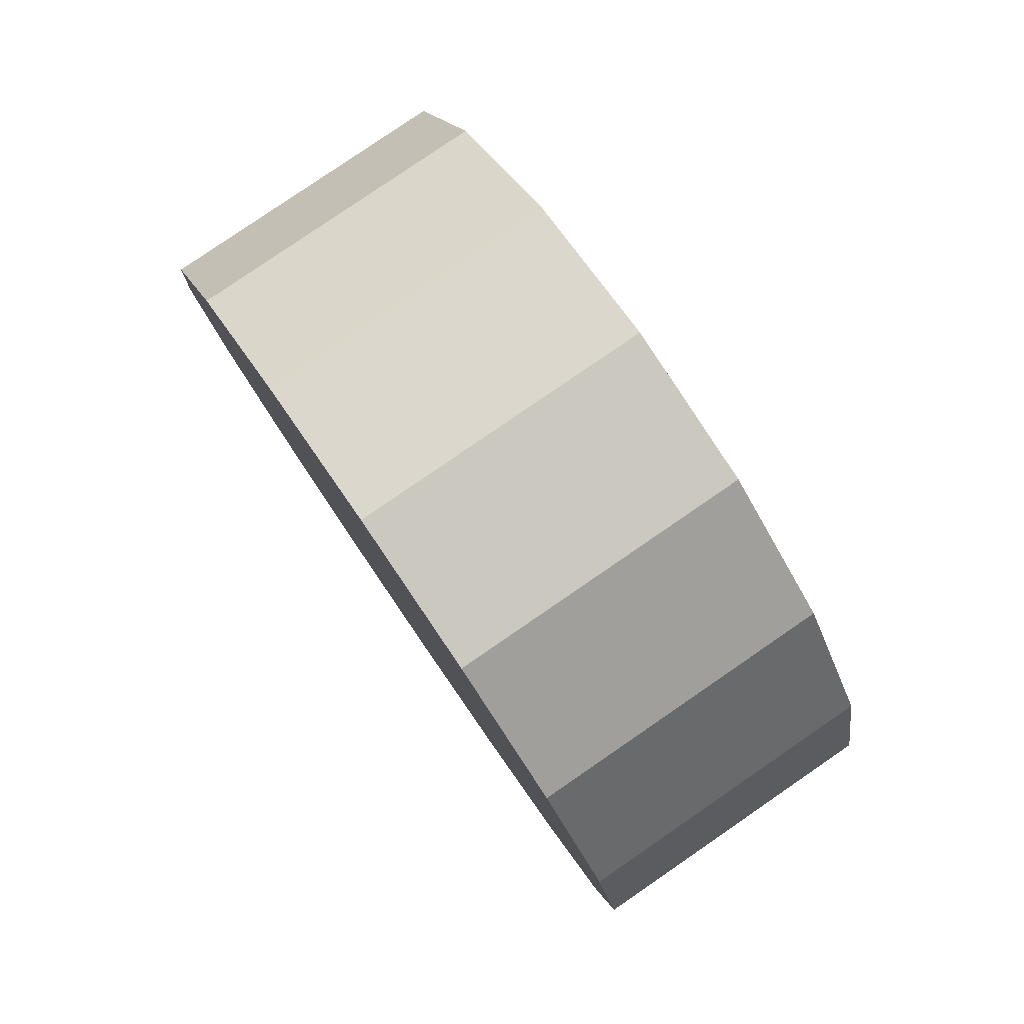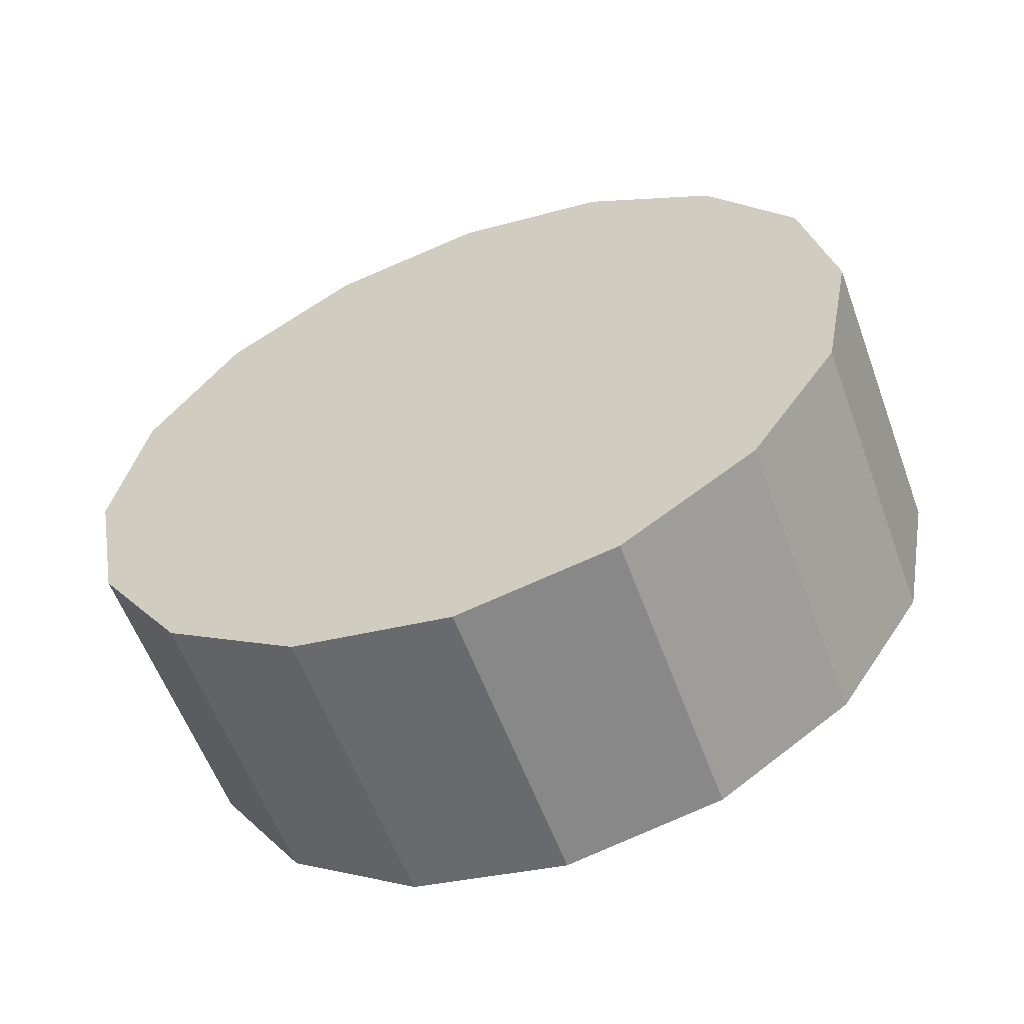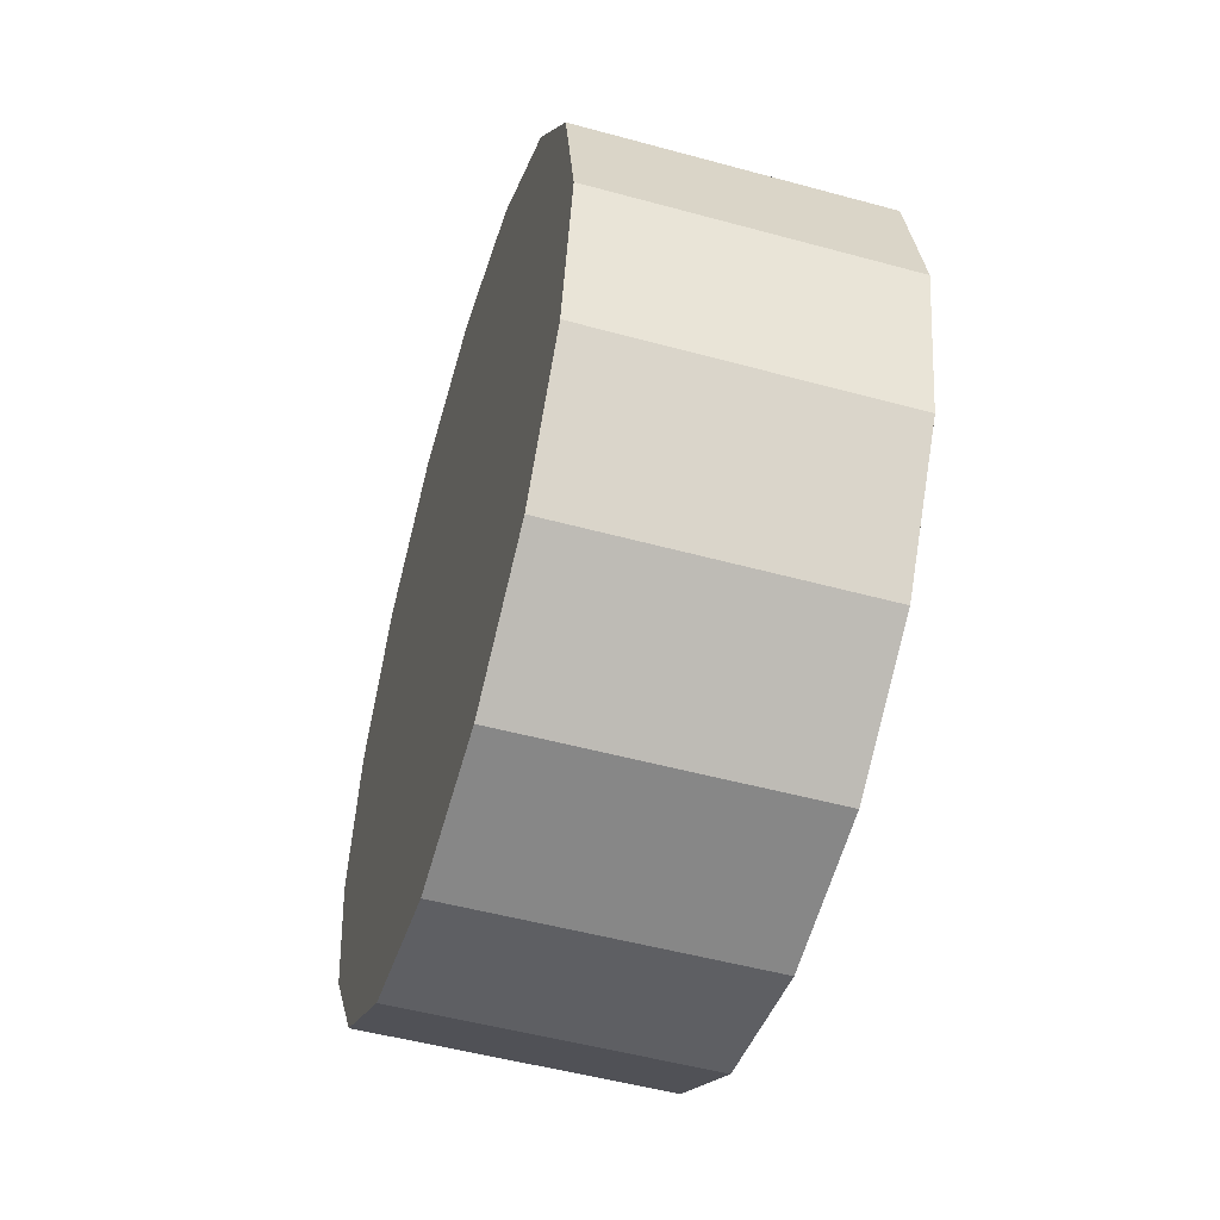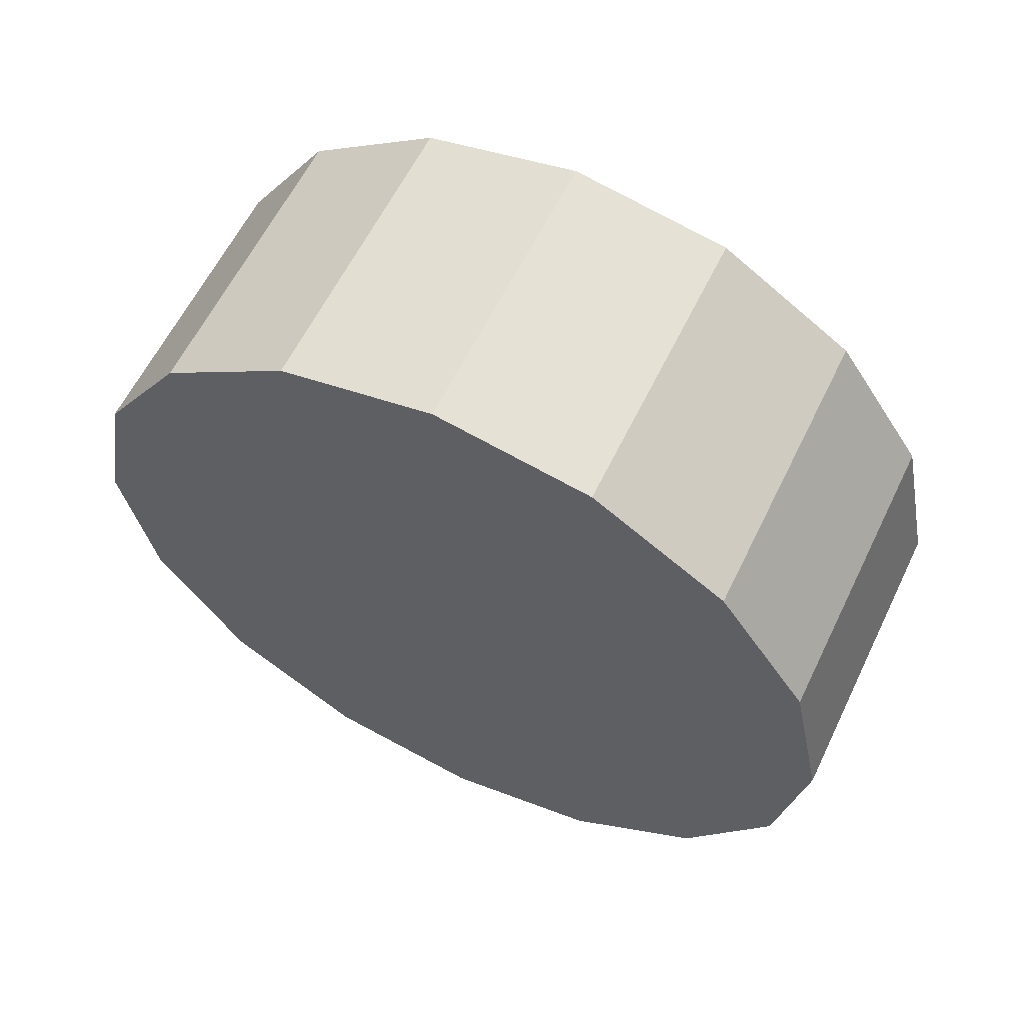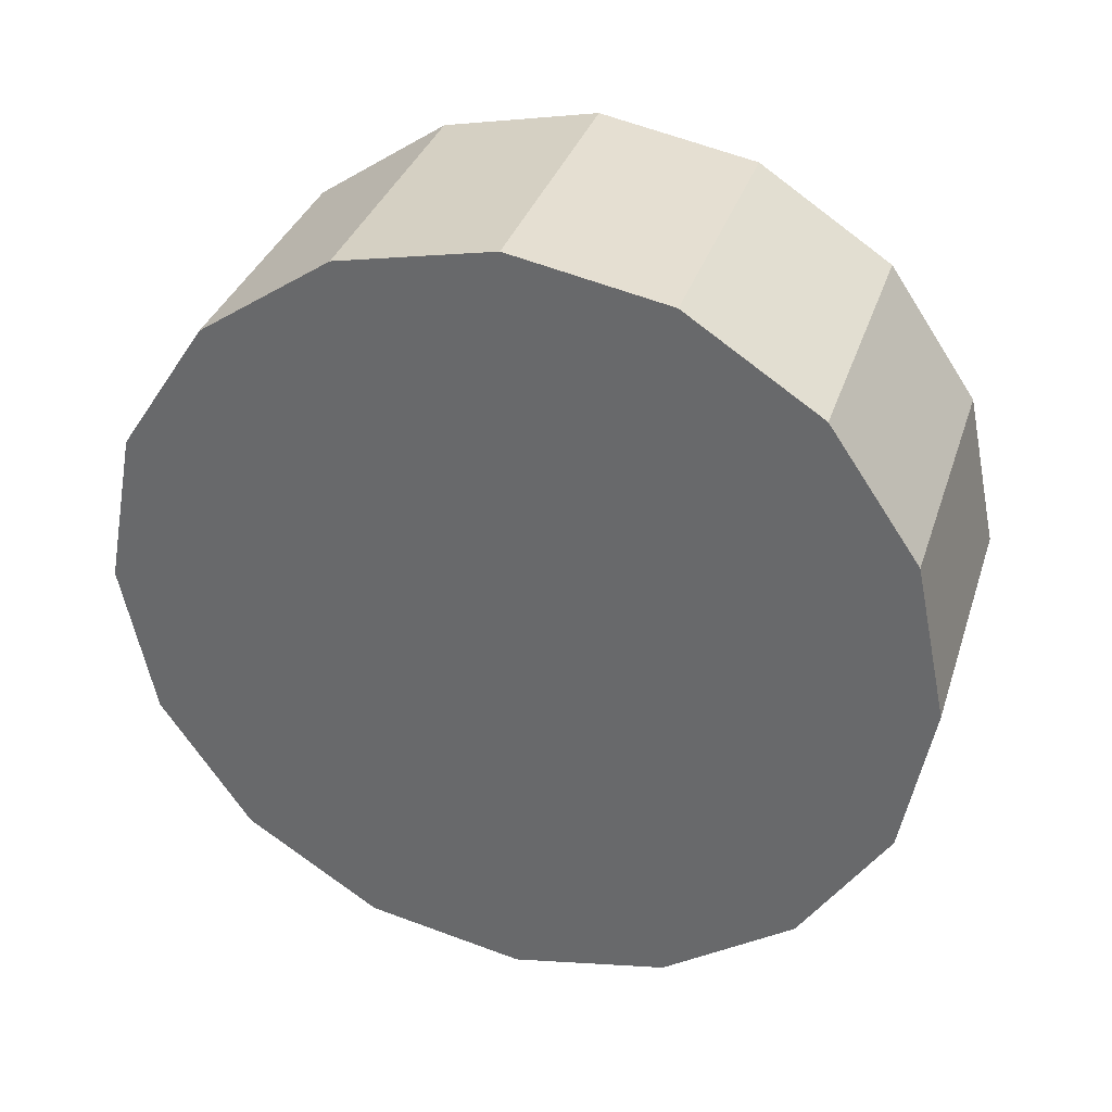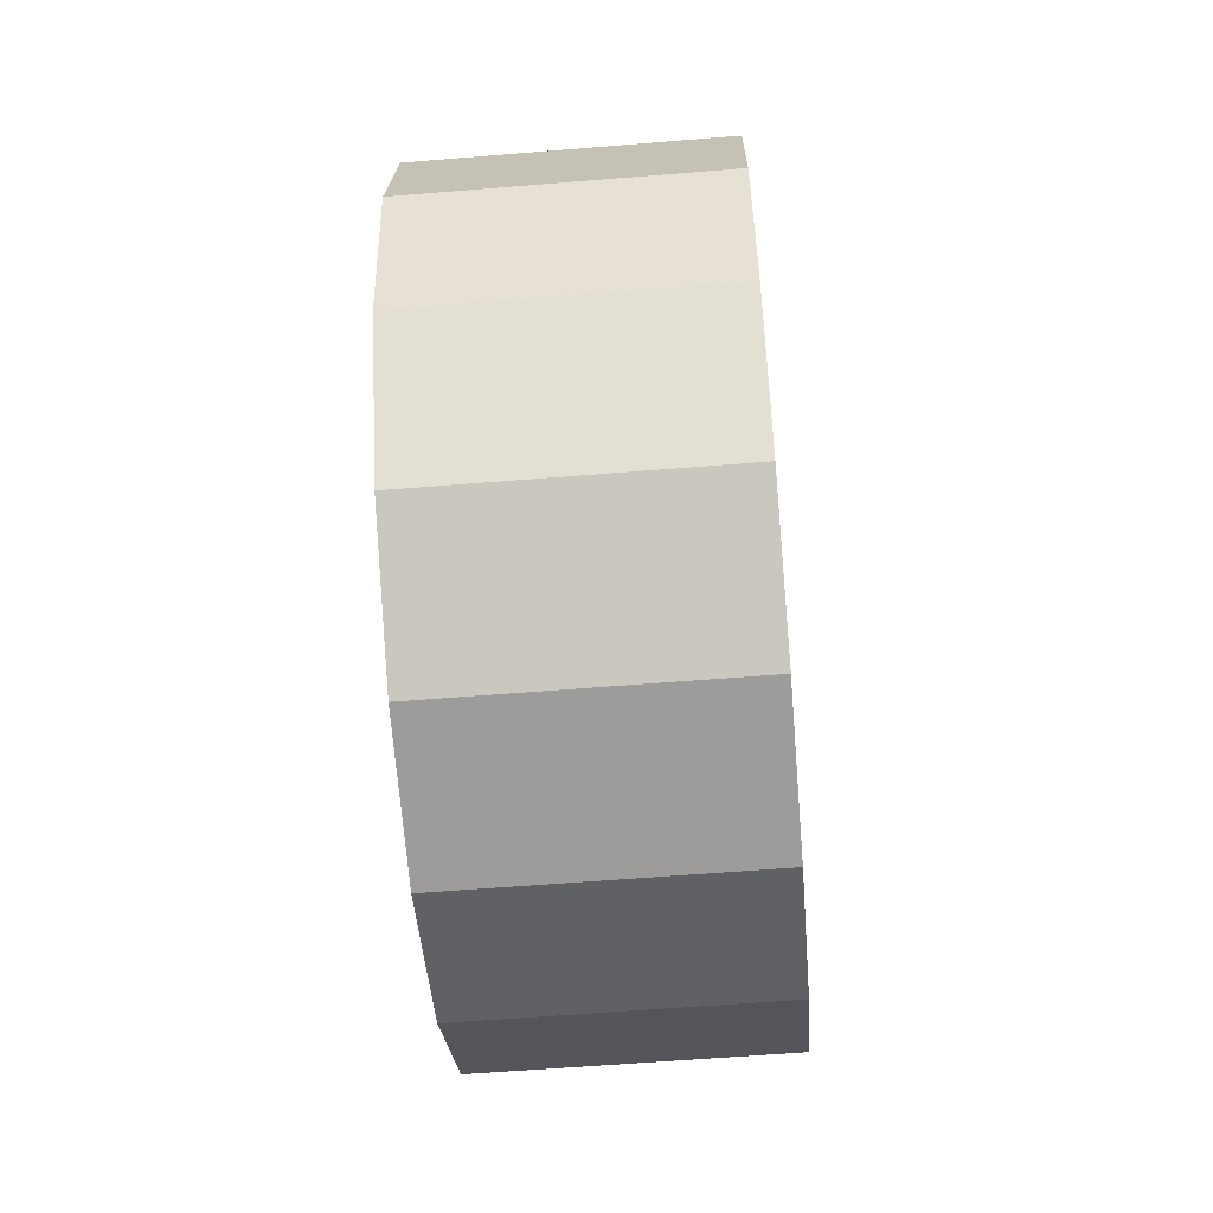
<metadata>
{"format":"obj","ext":"obj","renderer":"f3d","projection":"perspective","resolution":1024,"background":"white","views":[{"elev":78.2,"azim":-34.4,"up":"+Y"},{"elev":-58.6,"azim":111.8,"up":"+Z"},{"elev":-51.5,"azim":-14.9,"up":"+Z"},{"elev":58.5,"azim":-64.2,"up":"+Y"},{"elev":32.5,"azim":-73.0,"up":"+Y"},{"elev":-59.0,"azim":6.4,"up":"+Z"}]}
</metadata>
<code>
o tire4.001_Cube.002
v 0.07869 -0.00563 0.1344
v 0.07898 -0.01616 0.08139
v 0.07898 -0.01616 0.1323
v 0.09975 -0.03049 0.09629
v 0.09958 -0.02452 0.1263
v 0.09975 -0.03049 0.1174
v 0.09849 0.0144 0.1263
v 0.09874 0.005471 0.1323
v 0.09874 0.005471 0.08139
v 0.09981 -0.03259 0.1068
v 0.09833 0.02037 0.1174
v 0.07798 0.0198 0.1174
v 0.07814 0.01383 0.08736
v 0.09849 0.0144 0.08736
v 0.07923 -0.02509 0.1263
v 0.09933 -0.01559 0.1323
v 0.09958 -0.02452 0.08736
v 0.07923 -0.02509 0.08736
v 0.09933 -0.01559 0.08139
v 0.09827 0.02246 0.1068
v 0.09833 0.02037 0.09629
v 0.07839 0.004902 0.08139
v 0.07814 0.01383 0.1263
v 0.07839 0.004902 0.1323
v 0.07792 0.02189 0.1068
v 0.07798 0.0198 0.09629
v 0.09904 -0.005062 0.0793
v 0.07869 -0.00563 0.0793
v 0.0794 -0.03106 0.09629
v 0.0794 -0.03106 0.1174
v 0.07945 -0.03315 0.1068
v 0.09904 -0.005062 0.1344
f 1 2 3
f 4 5 6
f 7 8 9
f 10 4 6
f 7 11 12
f 13 14 9
f 15 3 2
f 15 5 16
f 2 17 18
f 5 17 19
f 15 2 18
f 20 11 21
f 22 23 13
f 22 24 23
f 12 20 25
f 20 26 25
f 8 7 23
f 8 23 24
f 22 27 28
f 15 16 3
f 15 29 30
f 31 6 30
f 4 31 29
f 18 4 29
f 5 19 16
f 13 9 22
f 12 25 26
f 20 21 26
f 1 8 24
f 27 19 2
f 31 30 29
f 22 28 1
f 22 9 27
f 32 19 27
f 15 6 5
f 7 9 14
f 15 18 29
f 22 1 24
f 3 16 32
f 32 16 19
f 1 32 8
f 14 21 11
f 13 23 12
f 3 32 1
f 18 17 4
f 26 14 13
f 4 17 5
f 1 28 2
f 14 11 7
f 31 10 6
f 32 9 8
f 26 21 14
f 15 30 6
f 7 12 23
f 2 19 17
f 4 10 31
f 27 2 28
f 32 27 9
f 13 12 26
f 12 11 20

</code>
